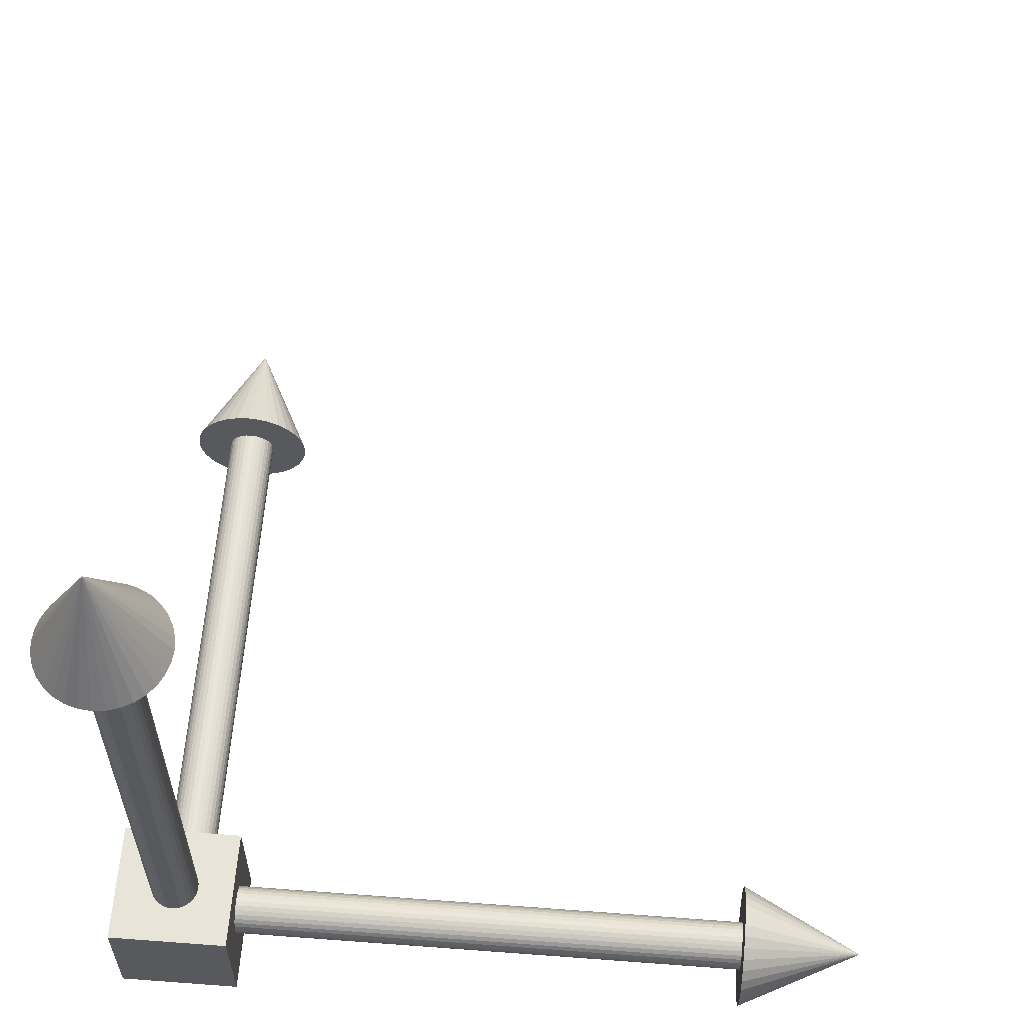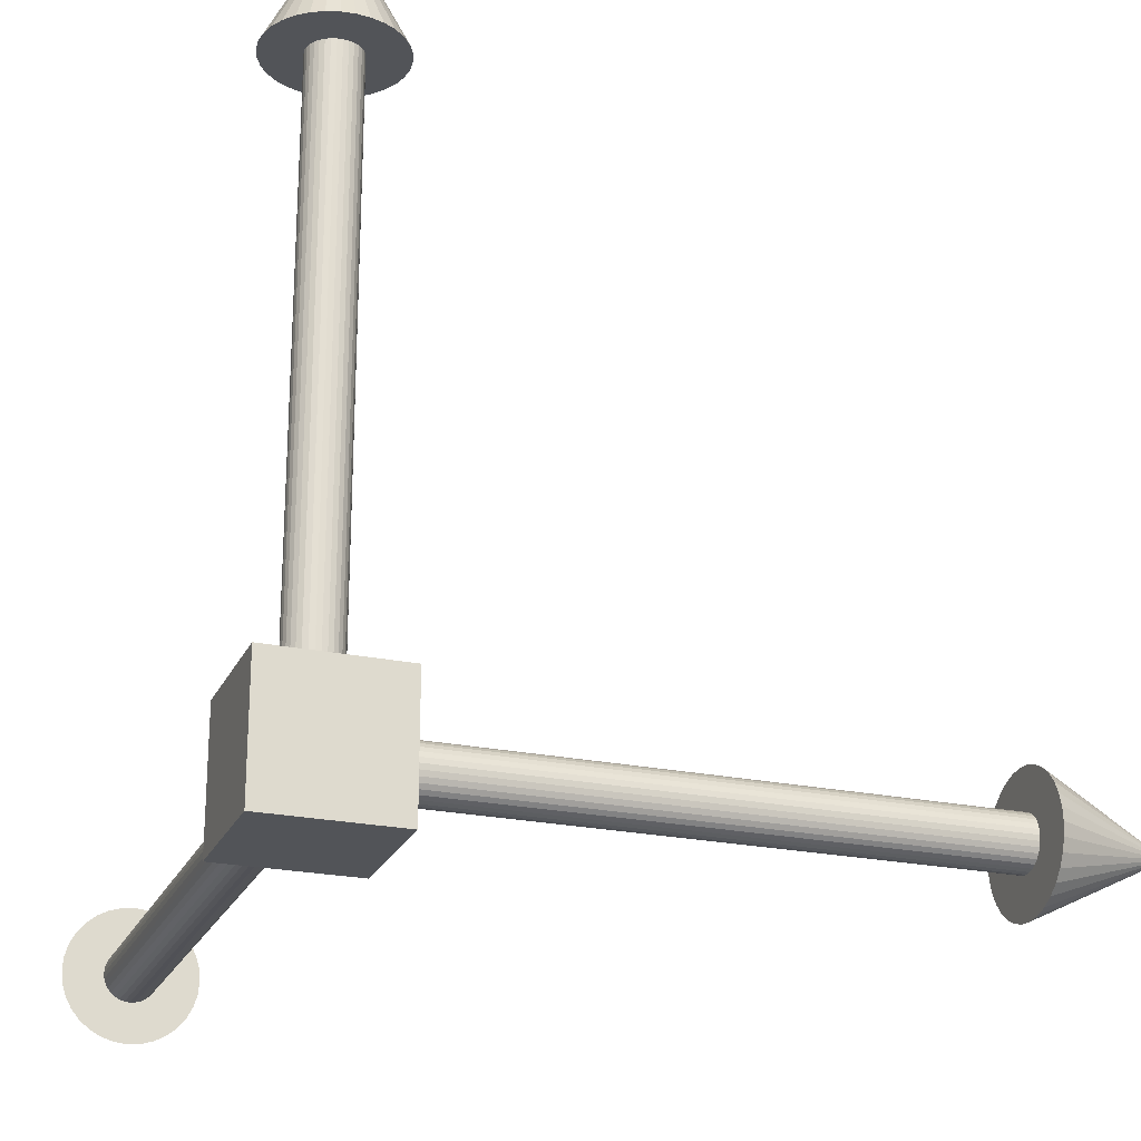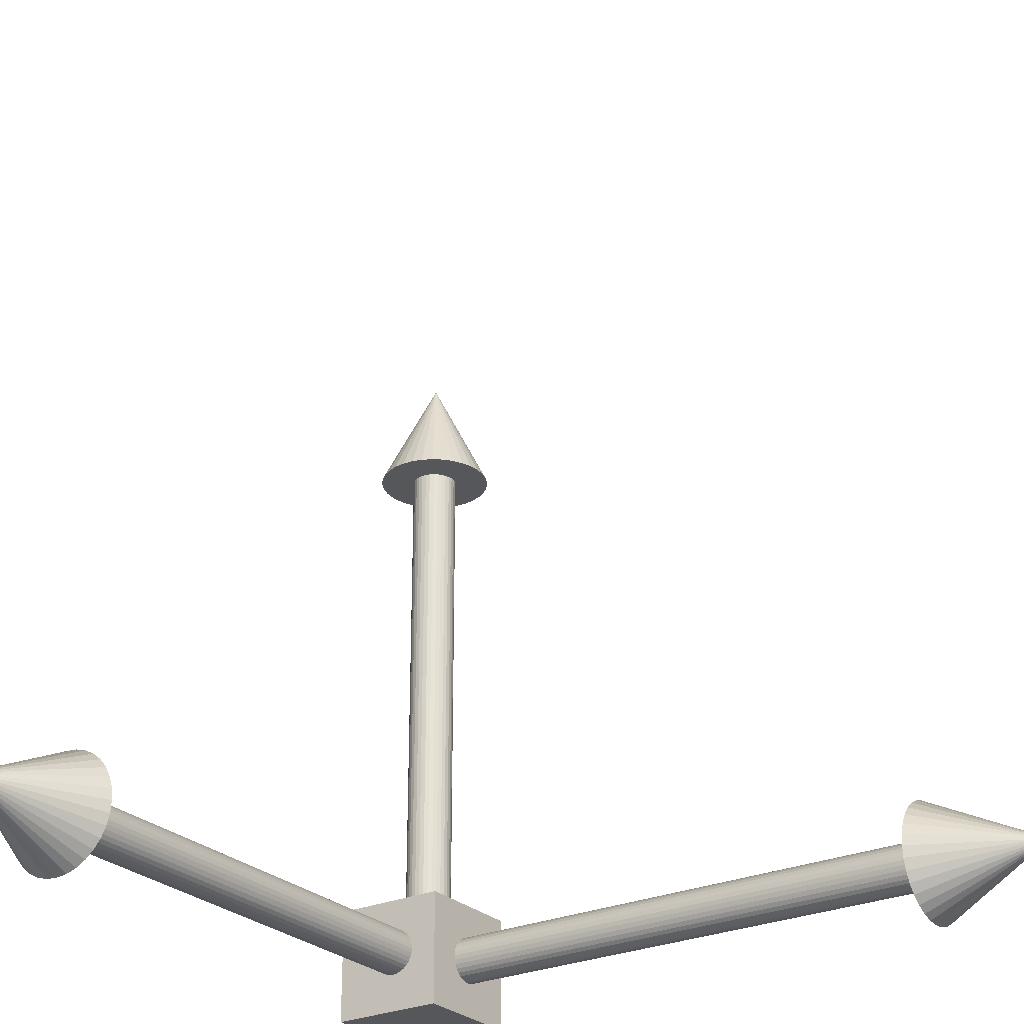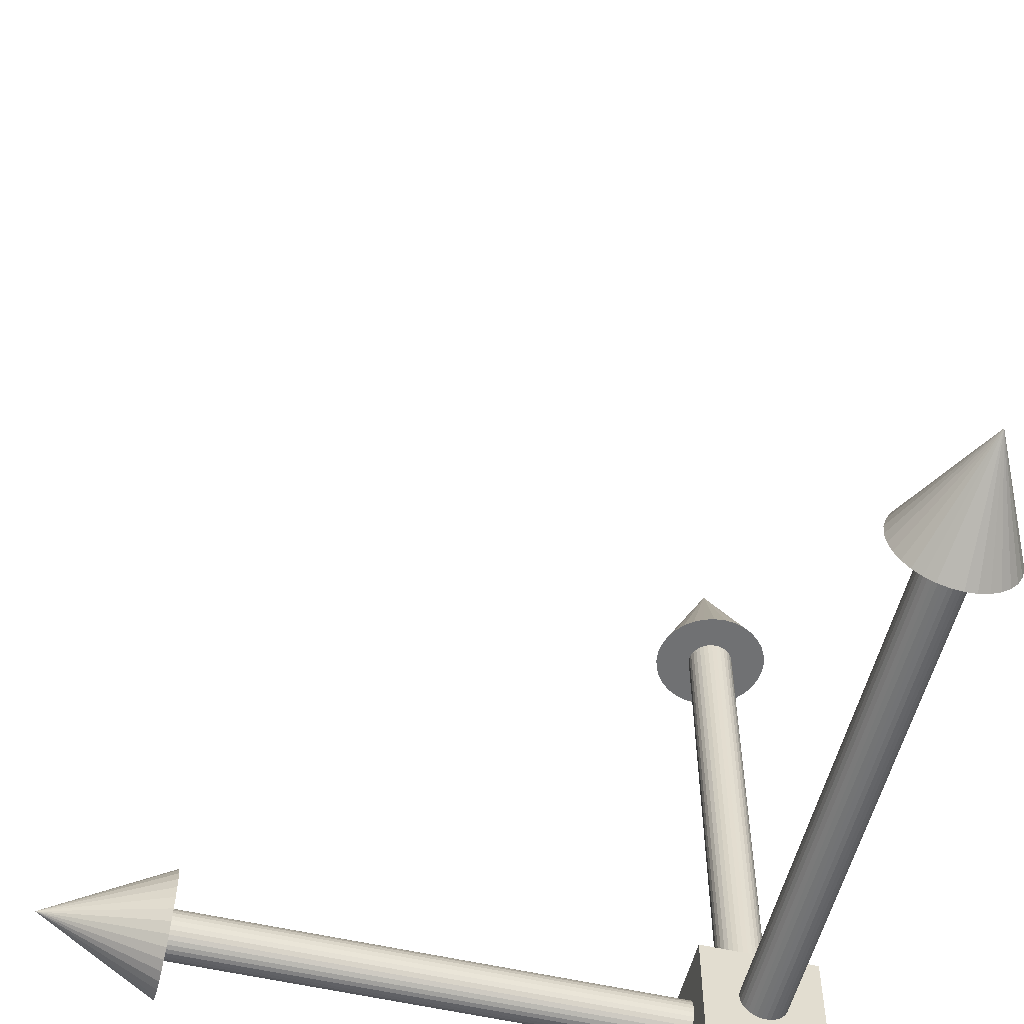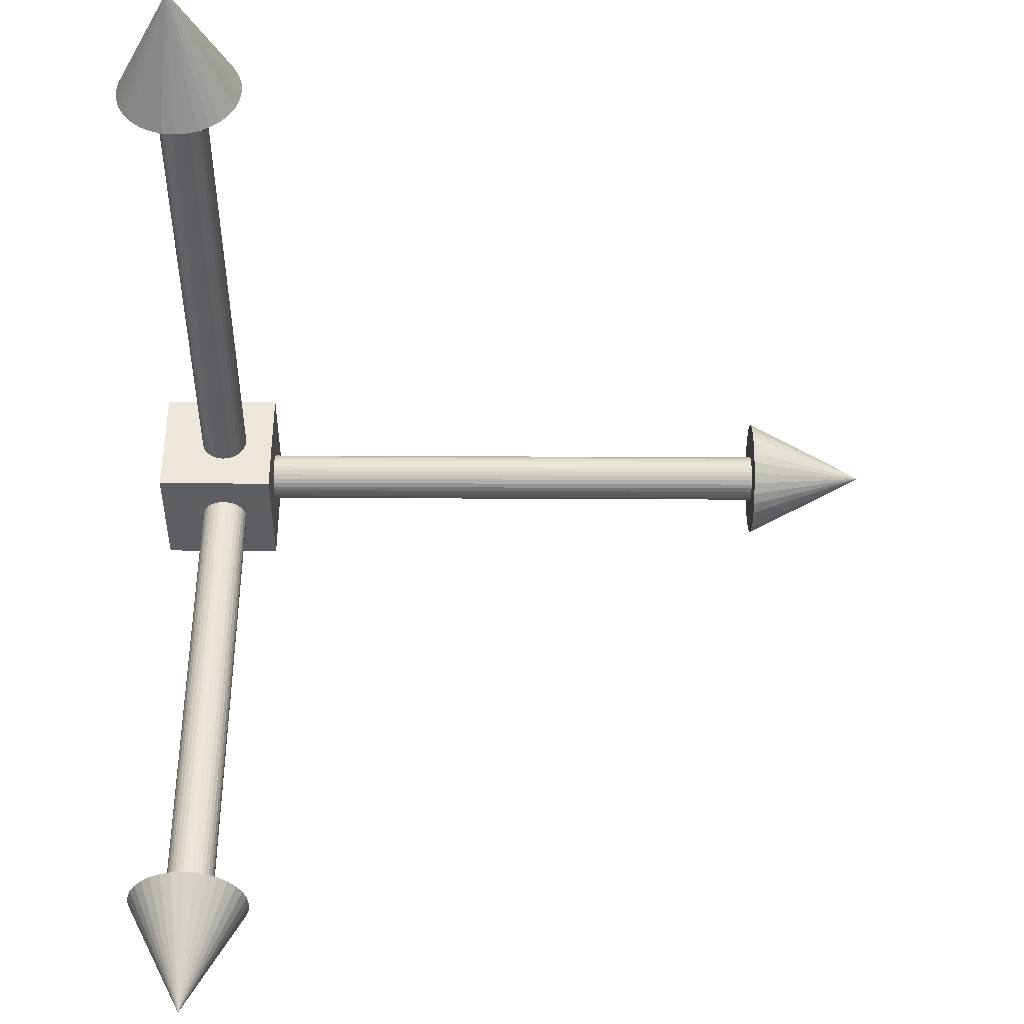
<metadata>
{"format":"obj","ext":"obj","renderer":"f3d","projection":"perspective","resolution":1024,"background":"white","views":[{"elev":60.0,"azim":-85.6,"up":"+Y"},{"elev":-22.9,"azim":-19.8,"up":"+Z"},{"elev":-27.0,"azim":124.6,"up":"+Z"},{"elev":-55.2,"azim":166.2,"up":"+Z"},{"elev":51.0,"azim":90.3,"up":"+Z"}]}
</metadata>
<code>
o z.002
v 0.002098 0.1524 0.01672
v 2.846 0.1524 0.01672
v 0.002098 0.1502 -0.006186
v 2.846 0.1502 -0.006186
v 0.002098 0.1435 -0.02821
v 2.846 0.1435 -0.02821
v 0.002098 0.1326 -0.0485
v 2.846 0.1326 -0.0485
v 0.002098 0.118 -0.06629
v 2.846 0.118 -0.06629
v 0.002098 0.1002 -0.08089
v 2.846 0.1002 -0.08089
v 0.002098 0.07995 -0.09173
v 2.846 0.07995 -0.09173
v 0.002098 0.05793 -0.09842
v 2.846 0.05793 -0.09841
v 0.002098 0.03503 -0.1007
v 2.846 0.03503 -0.1007
v 0.002098 0.01213 -0.09842
v 2.846 0.01213 -0.09841
v 0.002098 -0.009894 -0.09173
v 2.846 -0.009894 -0.09173
v 0.002098 -0.03019 -0.08089
v 2.846 -0.03019 -0.08089
v 0.002098 -0.04798 -0.06629
v 2.846 -0.04798 -0.06629
v 0.002098 -0.06258 -0.0485
v 2.846 -0.06257 -0.0485
v 0.002098 -0.07342 -0.02821
v 2.846 -0.07342 -0.02821
v 0.002098 -0.0801 -0.006186
v 2.846 -0.0801 -0.006186
v 0.002098 -0.08236 0.01672
v 2.846 -0.08236 0.01672
v 0.002098 -0.0801 0.03961
v 2.846 -0.0801 0.03962
v 0.002098 -0.07342 0.06164
v 2.846 -0.07342 0.06164
v 0.002098 -0.06258 0.08193
v 2.846 -0.06257 0.08193
v 0.002098 -0.04798 0.09972
v 2.846 -0.04798 0.09972
v 0.002098 -0.03019 0.1143
v 2.846 -0.03019 0.1143
v 0.002098 -0.009894 0.1252
v 2.846 -0.009894 0.1252
v 0.002098 0.01213 0.1318
v 2.846 0.01213 0.1318
v 0.002098 0.03503 0.1341
v 2.846 0.03503 0.1341
v 0.002098 0.05793 0.1318
v 2.846 0.05793 0.1318
v 0.002098 0.07995 0.1252
v 2.846 0.07995 0.1252
v 0.002098 0.1002 0.1143
v 2.846 0.1002 0.1143
v 0.002098 0.118 0.09972
v 2.846 0.118 0.09972
v 0.002098 0.1326 0.08193
v 2.846 0.1326 0.08193
v 0.002098 0.1435 0.06164
v 2.846 0.1435 0.06164
v 0.002098 0.1502 0.03961
v 2.846 0.1502 0.03961
v 2.725 0.3315 0.01672
v 2.725 0.3258 -0.04112
v 2.725 0.3089 -0.09673
v 2.725 0.2815 -0.148
v 2.725 0.2446 -0.1929
v 2.725 0.1997 -0.2298
v 2.725 0.1485 -0.2572
v 2.725 0.09286 -0.274
v 2.725 0.03503 -0.2797
v 2.725 -0.02281 -0.274
v 2.725 -0.07842 -0.2572
v 2.725 -0.1297 -0.2298
v 2.725 -0.1746 -0.1929
v 2.725 -0.2115 -0.148
v 2.725 -0.2389 -0.09673
v 2.725 -0.2557 -0.04112
v 2.725 -0.2614 0.01672
v 2.725 -0.2557 0.07455
v 2.725 -0.2389 0.1302
v 2.725 -0.2115 0.1814
v 2.725 -0.1746 0.2263
v 2.725 -0.1297 0.2632
v 2.725 -0.07842 0.2906
v 2.725 -0.0228 0.3075
v 2.725 0.03503 0.3132
v 2.725 0.09286 0.3075
v 2.725 0.1485 0.2906
v 2.725 0.1997 0.2632
v 2.725 0.2446 0.2263
v 2.725 0.2815 0.1814
v 2.725 0.3089 0.1302
v 2.725 0.3258 0.07455
v 3.318 0.03503 0.01672
v 0.2926 0.2926 -0.2926
v 0.2926 -0.2926 -0.2926
v 0.2926 0.2926 0.2926
v 0.2926 -0.2926 0.2926
v -0.2926 0.2926 -0.2926
v -0.2926 -0.2926 -0.2926
v -0.2926 0.2926 0.2926
v -0.2926 -0.2926 0.2926
v -0 0.1928 -0.1174
v -0 3.037 -0.1174
v 0.0229 0.1928 -0.1151
v 0.0229 3.037 -0.1151
v 0.04492 0.1928 -0.1085
v 0.04492 3.037 -0.1085
v 0.06521 0.1928 -0.0976
v 0.06521 3.037 -0.0976
v 0.083 0.1928 -0.083
v 0.083 3.037 -0.083
v 0.0976 0.1928 -0.06522
v 0.0976 3.037 -0.06522
v 0.1084 0.1928 -0.04492
v 0.1084 3.037 -0.04492
v 0.1151 0.1928 -0.0229
v 0.1151 3.037 -0.0229
v 0.1174 0.1928 -0
v 0.1174 3.037 -0
v 0.1151 0.1928 0.0229
v 0.1151 3.037 0.0229
v 0.1084 0.1928 0.04492
v 0.1084 3.037 0.04492
v 0.0976 0.1928 0.06521
v 0.0976 3.037 0.06521
v 0.083 0.1928 0.083
v 0.083 3.037 0.083
v 0.06521 0.1928 0.0976
v 0.06521 3.037 0.0976
v 0.04492 0.1928 0.1084
v 0.04492 3.037 0.1084
v 0.0229 0.1928 0.1151
v 0.0229 3.037 0.1151
v -0 0.1928 0.1174
v -1e-06 3.037 0.1174
v -0.0229 0.1928 0.1151
v -0.0229 3.037 0.1151
v -0.04492 0.1928 0.1084
v -0.04492 3.037 0.1084
v -0.06522 0.1928 0.0976
v -0.06522 3.037 0.0976
v -0.083 0.1928 0.083
v -0.083 3.037 0.083
v -0.0976 0.1928 0.06521
v -0.0976 3.037 0.06521
v -0.1085 0.1928 0.04492
v -0.1085 3.037 0.04492
v -0.1151 0.1928 0.0229
v -0.1151 3.037 0.0229
v -0.1174 0.1928 -0
v -0.1174 3.037 -0
v -0.1151 0.1928 -0.0229
v -0.1151 3.037 -0.0229
v -0.1084 0.1928 -0.04492
v -0.1085 3.037 -0.04492
v -0.0976 0.1928 -0.06522
v -0.0976 3.037 -0.06522
v -0.083 0.1928 -0.083
v -0.083 3.037 -0.083
v -0.06521 0.1928 -0.0976
v -0.06522 3.037 -0.0976
v -0.04492 0.1928 -0.1085
v -0.04492 3.037 -0.1085
v -0.0229 0.1928 -0.1151
v -0.0229 3.037 -0.1151
v -0 2.916 -0.2964
v 0.05783 2.916 -0.2907
v 0.1134 2.916 -0.2739
v 0.1647 2.916 -0.2465
v 0.2096 2.916 -0.2096
v 0.2465 2.916 -0.1647
v 0.2739 2.916 -0.1134
v 0.2907 2.916 -0.05783
v 0.2964 2.916 -0
v 0.2907 2.916 0.05783
v 0.2739 2.916 0.1134
v 0.2465 2.916 0.1647
v 0.2096 2.916 0.2096
v 0.1647 2.916 0.2465
v 0.1134 2.916 0.2739
v 0.05783 2.916 0.2907
v -1e-06 2.916 0.2964
v -0.05783 2.916 0.2907
v -0.1134 2.916 0.2739
v -0.1647 2.916 0.2465
v -0.2096 2.916 0.2096
v -0.2465 2.916 0.1647
v -0.2739 2.916 0.1134
v -0.2907 2.916 0.05783
v -0.2964 2.916 -1e-06
v -0.2907 2.916 -0.05783
v -0.2739 2.916 -0.1134
v -0.2465 2.916 -0.1647
v -0.2096 2.916 -0.2096
v -0.1647 2.916 -0.2465
v -0.1134 2.916 -0.2739
v -0.05783 2.916 -0.2907
v -0 3.509 -0
v -0 0.1524 0.1069
v -0 0.1524 2.951
v 0.0229 0.1502 0.1069
v 0.0229 0.1502 2.951
v 0.04492 0.1435 0.1069
v 0.04492 0.1435 2.951
v 0.06521 0.1326 0.1069
v 0.06521 0.1326 2.951
v 0.083 0.118 0.1069
v 0.083 0.118 2.951
v 0.0976 0.1002 0.1069
v 0.0976 0.1002 2.951
v 0.1084 0.07995 0.1069
v 0.1084 0.07995 2.951
v 0.1151 0.05793 0.1069
v 0.1151 0.05793 2.951
v 0.1174 0.03503 0.1069
v 0.1174 0.03503 2.951
v 0.1151 0.01213 0.1069
v 0.1151 0.01213 2.951
v 0.1084 -0.009894 0.1069
v 0.1084 -0.009894 2.951
v 0.0976 -0.03019 0.1069
v 0.0976 -0.03019 2.951
v 0.083 -0.04798 0.1069
v 0.083 -0.04798 2.951
v 0.06521 -0.06258 0.1069
v 0.06521 -0.06258 2.951
v 0.04492 -0.07342 0.1069
v 0.04492 -0.07342 2.951
v 0.0229 -0.0801 0.1069
v 0.0229 -0.0801 2.951
v -0 -0.08236 0.1069
v -1e-06 -0.08236 2.951
v -0.0229 -0.0801 0.1069
v -0.0229 -0.0801 2.951
v -0.04492 -0.07342 0.1069
v -0.04492 -0.07342 2.951
v -0.06522 -0.06258 0.1069
v -0.06522 -0.06258 2.951
v -0.083 -0.04798 0.1069
v -0.083 -0.04798 2.951
v -0.0976 -0.03019 0.1069
v -0.0976 -0.03019 2.951
v -0.1085 -0.009894 0.1069
v -0.1085 -0.009894 2.951
v -0.1151 0.01213 0.1069
v -0.1151 0.01213 2.951
v -0.1174 0.03503 0.1069
v -0.1174 0.03503 2.951
v -0.1151 0.05793 0.1069
v -0.1151 0.05793 2.951
v -0.1084 0.07995 0.1069
v -0.1085 0.07995 2.951
v -0.0976 0.1002 0.1069
v -0.0976 0.1002 2.951
v -0.083 0.118 0.1069
v -0.083 0.118 2.951
v -0.06521 0.1326 0.1069
v -0.06522 0.1326 2.951
v -0.04492 0.1435 0.1069
v -0.04492 0.1435 2.951
v -0.0229 0.1502 0.1069
v -0.0229 0.1502 2.951
v -0 0.3315 2.83
v 0.05783 0.3258 2.83
v 0.1134 0.3089 2.83
v 0.1647 0.2815 2.83
v 0.2096 0.2446 2.83
v 0.2465 0.1997 2.83
v 0.2739 0.1485 2.83
v 0.2907 0.09286 2.83
v 0.2964 0.03503 2.83
v 0.2907 -0.02281 2.83
v 0.2739 -0.07842 2.83
v 0.2465 -0.1297 2.83
v 0.2096 -0.1746 2.83
v 0.1647 -0.2115 2.83
v 0.1134 -0.2389 2.83
v 0.05783 -0.2557 2.83
v -1e-06 -0.2614 2.83
v -0.05783 -0.2557 2.83
v -0.1134 -0.2389 2.83
v -0.1647 -0.2115 2.83
v -0.2096 -0.1746 2.83
v -0.2465 -0.1297 2.83
v -0.2739 -0.07842 2.83
v -0.2907 -0.02281 2.83
v -0.2964 0.03503 2.83
v -0.2907 0.09286 2.83
v -0.2739 0.1485 2.83
v -0.2465 0.1997 2.83
v -0.2096 0.2446 2.83
v -0.1647 0.2815 2.83
v -0.1134 0.3089 2.83
v -0.05783 0.3258 2.83
v -0 0.03503 3.423
f 1 2 4 3
f 3 4 6 5
f 5 6 8 7
f 7 8 10 9
f 9 10 12 11
f 11 12 14 13
f 13 14 16 15
f 15 16 18 17
f 17 18 20 19
f 19 20 22 21
f 21 22 24 23
f 23 24 26 25
f 25 26 28 27
f 27 28 30 29
f 29 30 32 31
f 31 32 34 33
f 33 34 36 35
f 35 36 38 37
f 37 38 40 39
f 39 40 42 41
f 41 42 44 43
f 43 44 46 45
f 45 46 48 47
f 47 48 50 49
f 49 50 52 51
f 51 52 54 53
f 53 54 56 55
f 55 56 58 57
f 57 58 60 59
f 59 60 62 61
f 4 2 64 62 60 58 56 54 52 50 48 46 44 42 40 38 36 34 32 30 28 26 24 22 20 18 16 14 12 10 8 6
f 61 62 64 63
f 63 64 2 1
f 1 3 5 7 9 11 13 15 17 19 21 23 25 27 29 31 33 35 37 39 41 43 45 47 49 51 53 55 57 59 61 63
f 65 97 66
f 66 97 67
f 67 97 68
f 68 97 69
f 69 97 70
f 70 97 71
f 71 97 72
f 72 97 73
f 73 97 74
f 74 97 75
f 75 97 76
f 76 97 77
f 77 97 78
f 78 97 79
f 79 97 80
f 80 97 81
f 81 97 82
f 82 97 83
f 83 97 84
f 84 97 85
f 85 97 86
f 86 97 87
f 87 97 88
f 88 97 89
f 89 97 90
f 90 97 91
f 91 97 92
f 92 97 93
f 93 97 94
f 94 97 95
f 65 66 67 68 69 70 71 72 73 74 75 76 77 78 79 80 81 82 83 84 85 86 87 88 89 90 91 92 93 94 95 96
f 95 97 96
f 96 97 65
f 98 102 104 100
f 101 100 104 105
f 105 104 102 103
f 103 99 101 105
f 99 98 100 101
f 103 102 98 99
f 106 107 109 108
f 108 109 111 110
f 110 111 113 112
f 112 113 115 114
f 114 115 117 116
f 116 117 119 118
f 118 119 121 120
f 120 121 123 122
f 122 123 125 124
f 124 125 127 126
f 126 127 129 128
f 128 129 131 130
f 130 131 133 132
f 132 133 135 134
f 134 135 137 136
f 136 137 139 138
f 138 139 141 140
f 140 141 143 142
f 142 143 145 144
f 144 145 147 146
f 146 147 149 148
f 148 149 151 150
f 150 151 153 152
f 152 153 155 154
f 154 155 157 156
f 156 157 159 158
f 158 159 161 160
f 160 161 163 162
f 162 163 165 164
f 164 165 167 166
f 109 107 169 167 165 163 161 159 157 155 153 151 149 147 145 143 141 139 137 135 133 131 129 127 125 123 121 119 117 115 113 111
f 166 167 169 168
f 168 169 107 106
f 106 108 110 112 114 116 118 120 122 124 126 128 130 132 134 136 138 140 142 144 146 148 150 152 154 156 158 160 162 164 166 168
f 170 202 171
f 171 202 172
f 172 202 173
f 173 202 174
f 174 202 175
f 175 202 176
f 176 202 177
f 177 202 178
f 178 202 179
f 179 202 180
f 180 202 181
f 181 202 182
f 182 202 183
f 183 202 184
f 184 202 185
f 185 202 186
f 186 202 187
f 187 202 188
f 188 202 189
f 189 202 190
f 190 202 191
f 191 202 192
f 192 202 193
f 193 202 194
f 194 202 195
f 195 202 196
f 196 202 197
f 197 202 198
f 198 202 199
f 199 202 200
f 170 171 172 173 174 175 176 177 178 179 180 181 182 183 184 185 186 187 188 189 190 191 192 193 194 195 196 197 198 199 200 201
f 200 202 201
f 201 202 170
f 203 204 206 205
f 205 206 208 207
f 207 208 210 209
f 209 210 212 211
f 211 212 214 213
f 213 214 216 215
f 215 216 218 217
f 217 218 220 219
f 219 220 222 221
f 221 222 224 223
f 223 224 226 225
f 225 226 228 227
f 227 228 230 229
f 229 230 232 231
f 231 232 234 233
f 233 234 236 235
f 235 236 238 237
f 237 238 240 239
f 239 240 242 241
f 241 242 244 243
f 243 244 246 245
f 245 246 248 247
f 247 248 250 249
f 249 250 252 251
f 251 252 254 253
f 253 254 256 255
f 255 256 258 257
f 257 258 260 259
f 259 260 262 261
f 261 262 264 263
f 206 204 266 264 262 260 258 256 254 252 250 248 246 244 242 240 238 236 234 232 230 228 226 224 222 220 218 216 214 212 210 208
f 263 264 266 265
f 265 266 204 203
f 203 205 207 209 211 213 215 217 219 221 223 225 227 229 231 233 235 237 239 241 243 245 247 249 251 253 255 257 259 261 263 265
f 267 299 268
f 268 299 269
f 269 299 270
f 270 299 271
f 271 299 272
f 272 299 273
f 273 299 274
f 274 299 275
f 275 299 276
f 276 299 277
f 277 299 278
f 278 299 279
f 279 299 280
f 280 299 281
f 281 299 282
f 282 299 283
f 283 299 284
f 284 299 285
f 285 299 286
f 286 299 287
f 287 299 288
f 288 299 289
f 289 299 290
f 290 299 291
f 291 299 292
f 292 299 293
f 293 299 294
f 294 299 295
f 295 299 296
f 296 299 297
f 267 268 269 270 271 272 273 274 275 276 277 278 279 280 281 282 283 284 285 286 287 288 289 290 291 292 293 294 295 296 297 298
f 297 299 298
f 298 299 267

</code>
